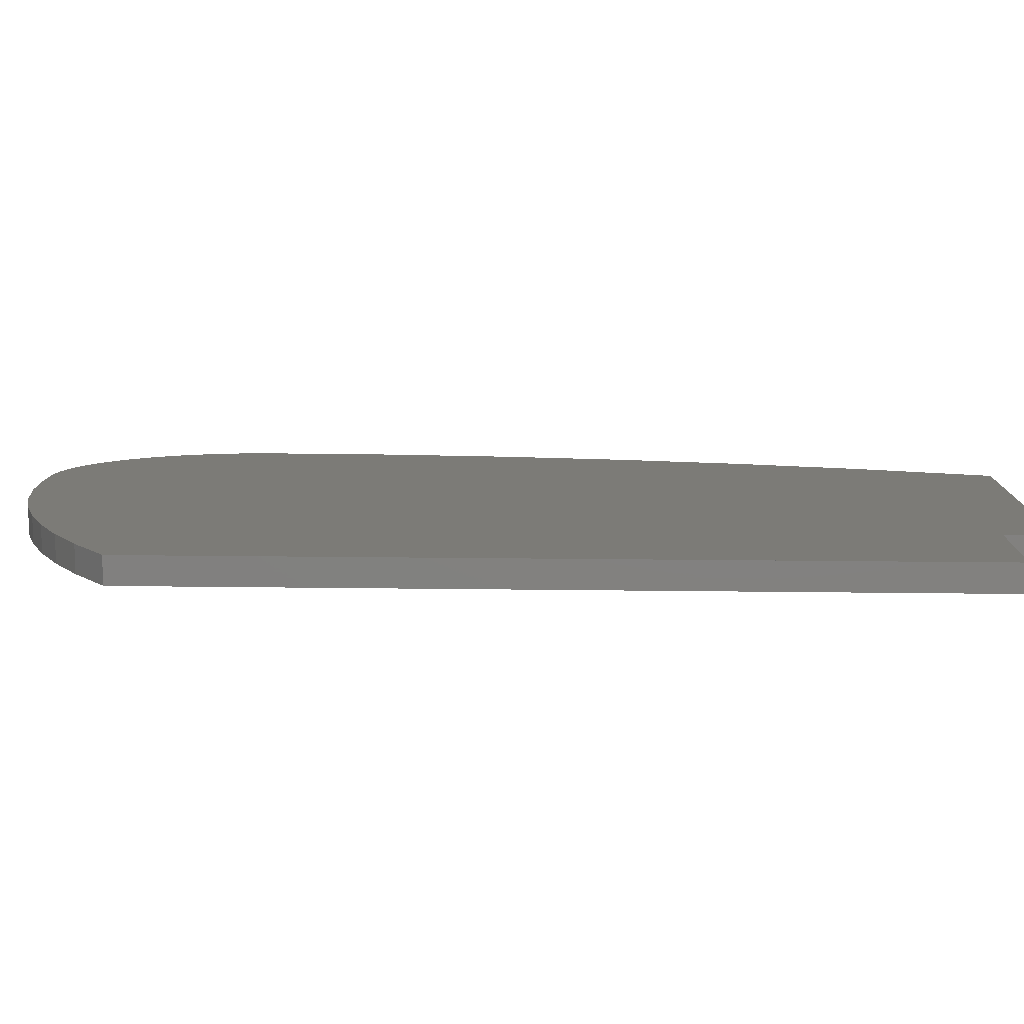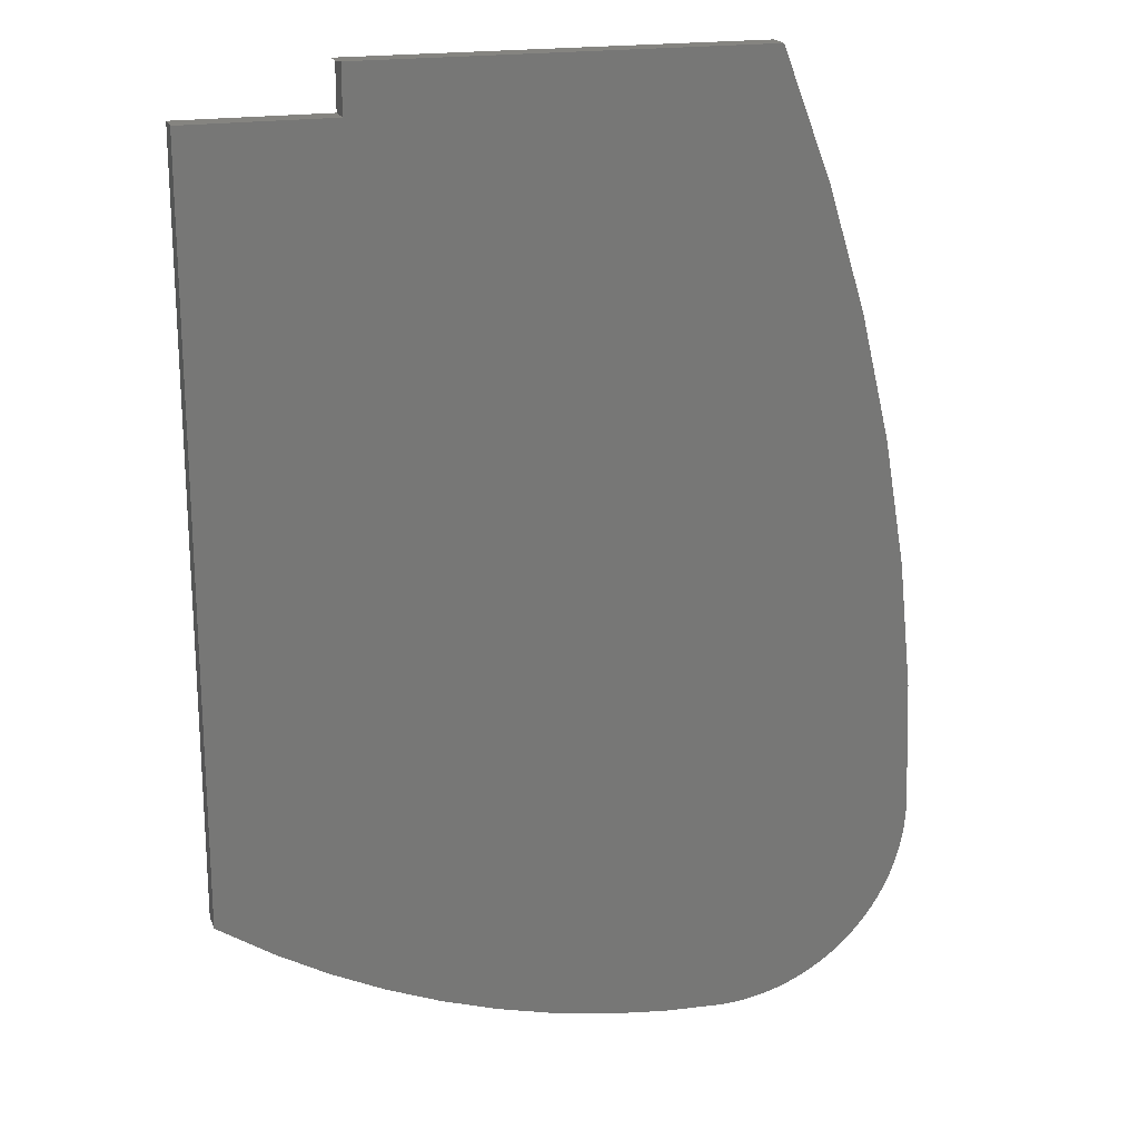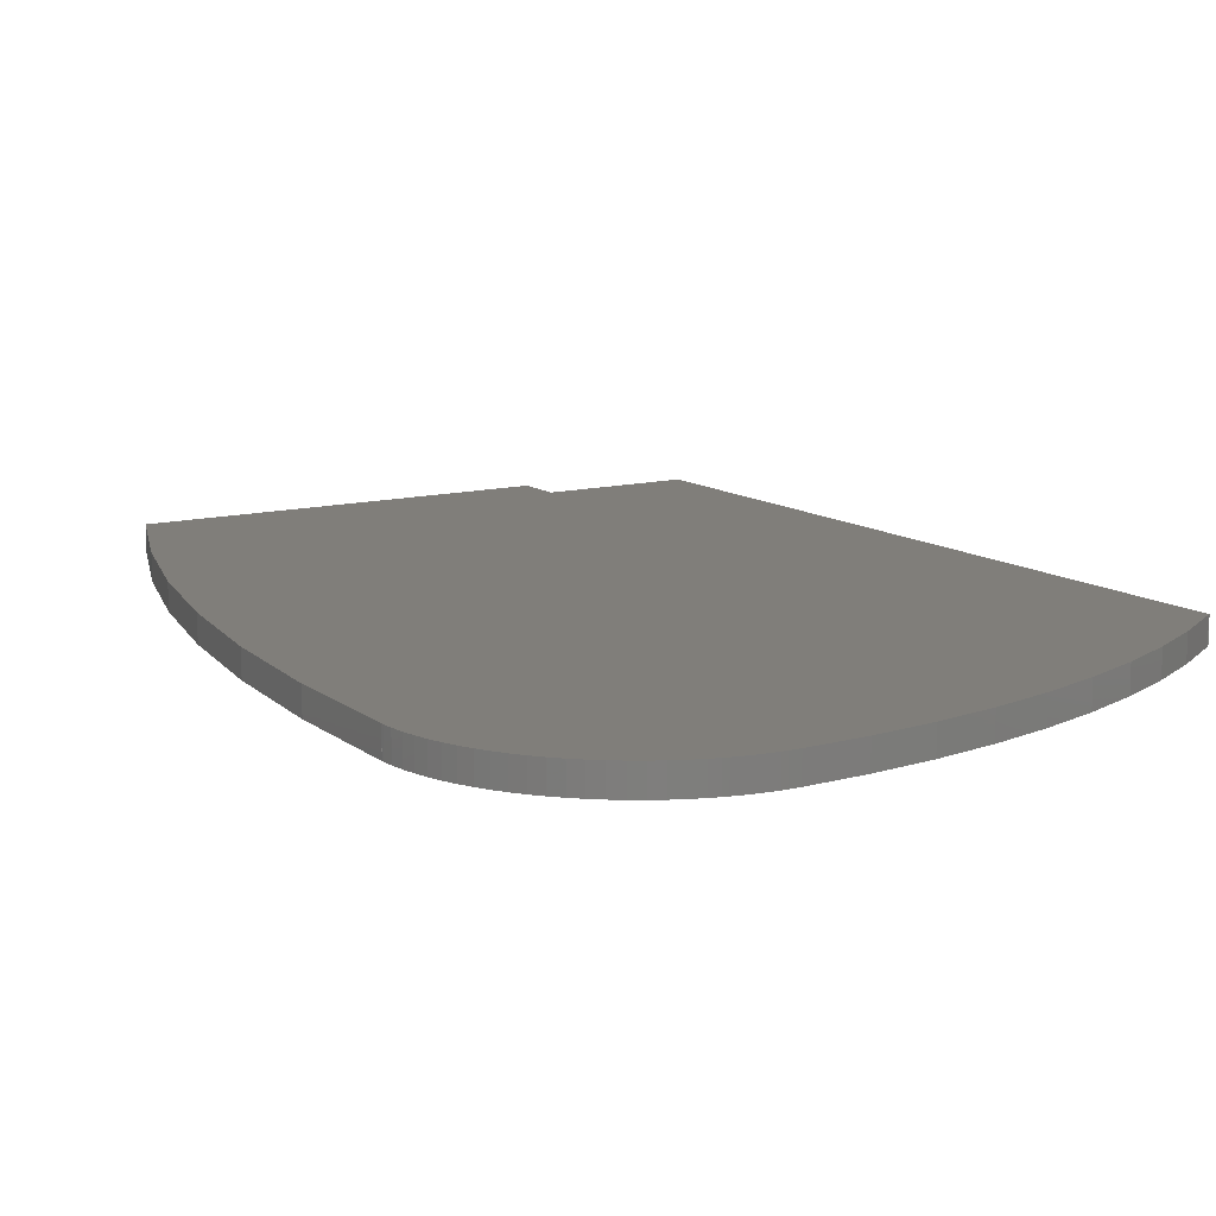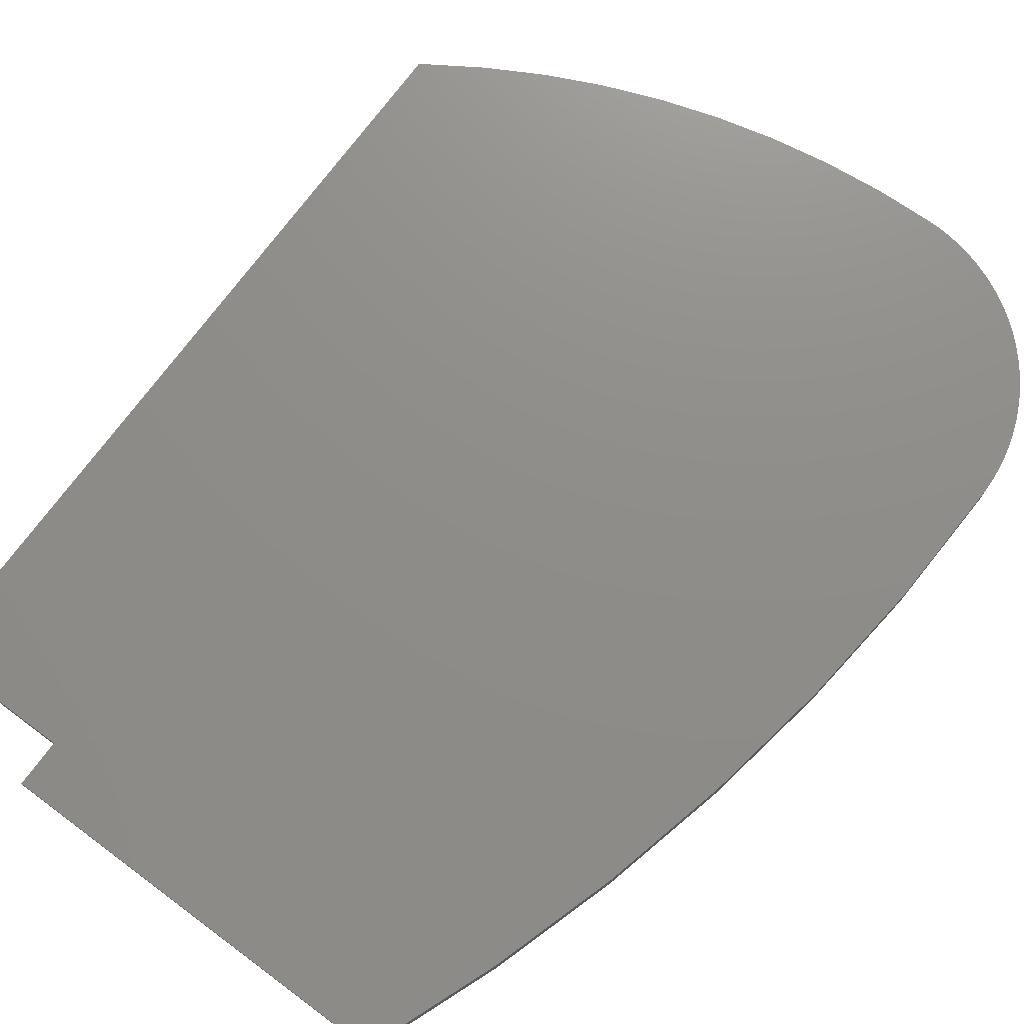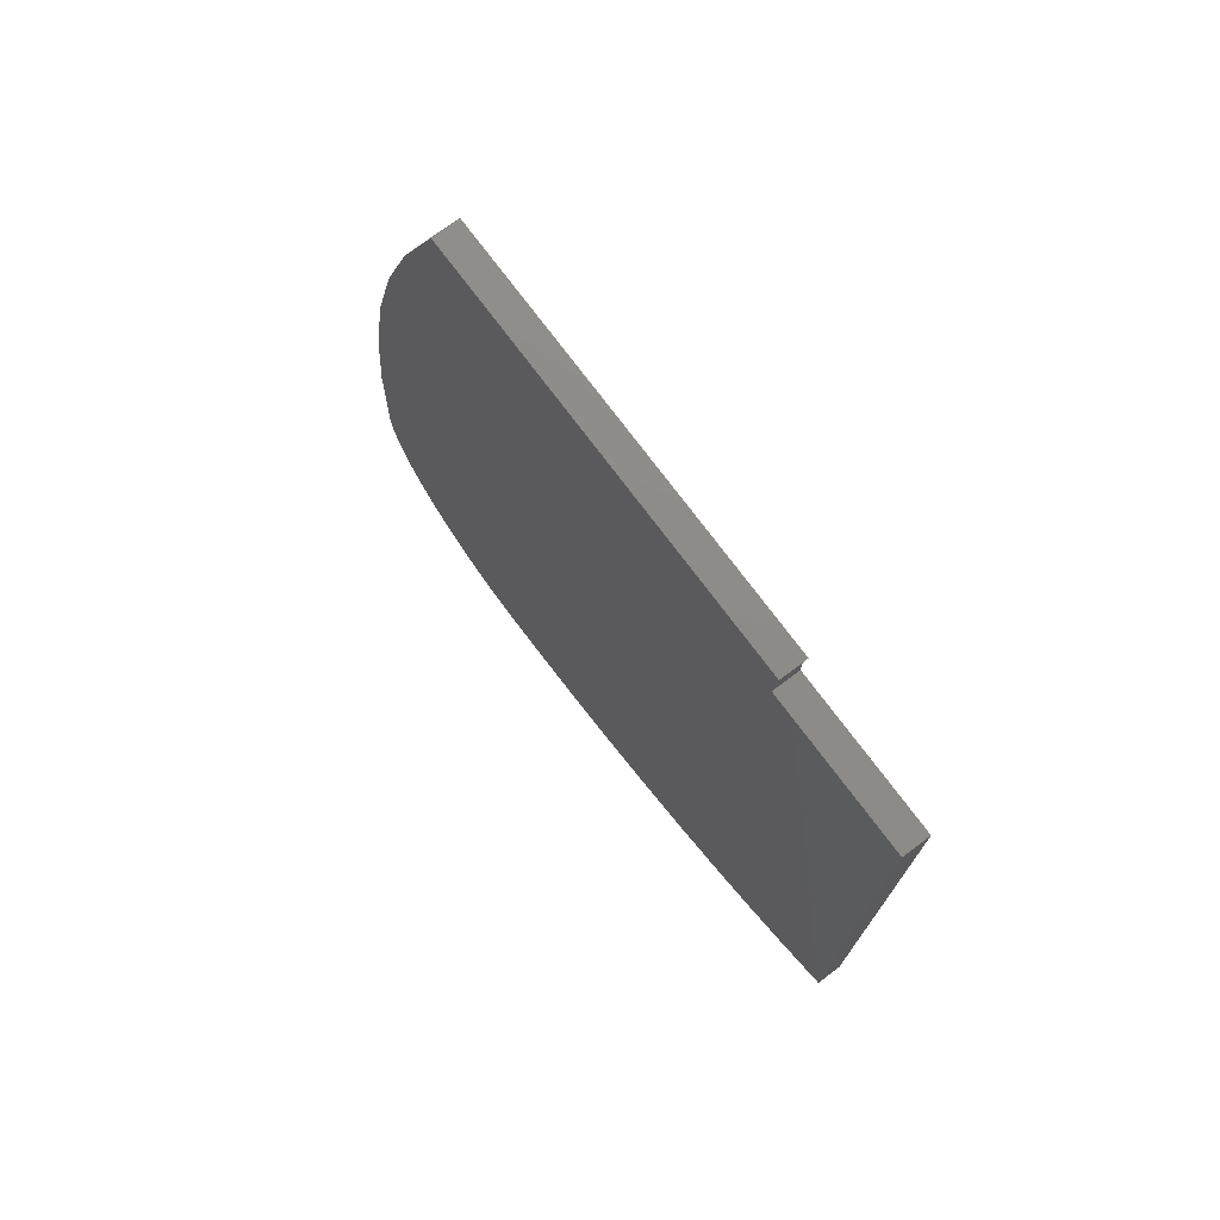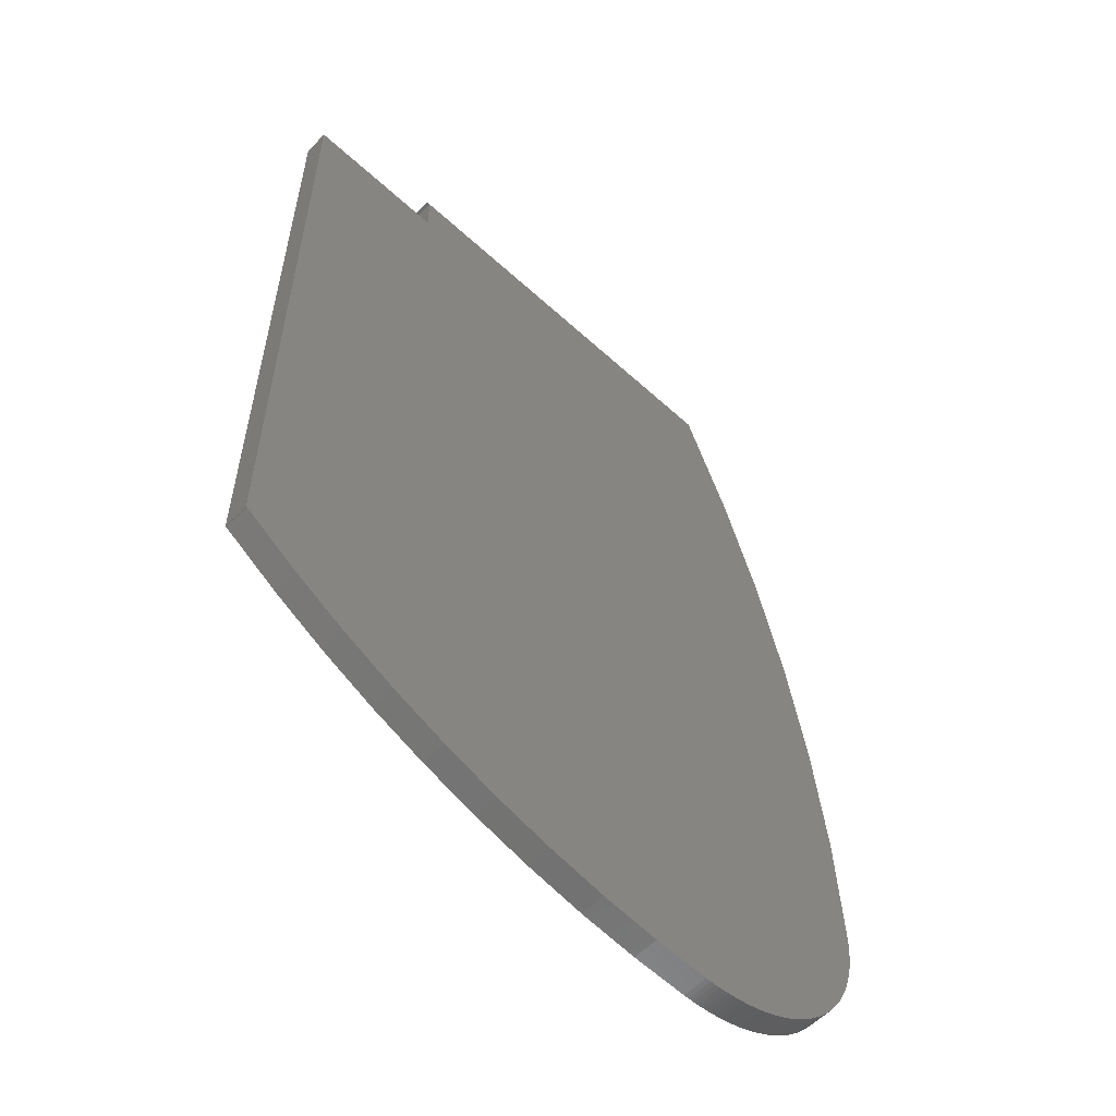
<metadata>
{"format":"stl","ext":"stl","renderer":"f3d","projection":"perspective","resolution":1024,"background":"white","views":[{"elev":8.2,"azim":92.9,"up":"+Z"},{"elev":19.7,"azim":163.3,"up":"+Y"},{"elev":12.0,"azim":-31.9,"up":"+Z"},{"elev":74.0,"azim":-143.4,"up":"+Z"},{"elev":75.4,"azim":53.1,"up":"+Y"},{"elev":-57.4,"azim":136.5,"up":"+Y"}]}
</metadata>
<code>
# stl→obj: 144 verts, 290 faces
v -2265 850.4 3.505e+04
v -2266 809.4 3.505e+04
v -2265 767.3 3.505e+04
v -2260 605.2 3.505e+04
v -2196 2722 3.505e+04
v -2240 403.6 3.505e+04
v -2208 203.8 3.505e+04
v -2162 6.597 3.505e+04
v -2192 2828 3.505e+04
v -1988 4815 3.505e+04
v -2124 -121.8 3.505e+04
v -2104 -187.2 3.505e+04
v -2034 -376.7 3.505e+04
v -1952 -561.2 3.505e+04
v -1986 4838 3.505e+04
v -1649 6830 3.505e+04
v -1858 -739.8 3.505e+04
v -1752 -911.7 3.505e+04
v -1689 -1002 3.505e+04
v -1636 -1076 3.505e+04
v -1310 8260 3.505e+04
v -1509 -1233 3.505e+04
v -1373 -1381 3.505e+04
v -1227 -1519 3.505e+04
v -1183 8796 3.505e+04
v -1073 -1648 3.505e+04
v -726.5 1.028e+04 3.505e+04
v -1002 -1699 3.505e+04
v -910.7 -1766 3.505e+04
v -741.2 -1872 3.505e+04
v -565.1 -1968 3.505e+04
v -588.8 1.073e+04 3.505e+04
v 129.6 1.261e+04 3.505e+04
v -383.3 -2052 3.505e+04
v -196.5 -2123 3.505e+04
v -134.3 -2142 3.505e+04
v -56.68 -2166 3.505e+04
v 21.51 -2187 3.505e+04
v 100.2 -2207 3.505e+04
v 179.5 -2224 3.505e+04
v 174.5 1.273e+04 3.505e+04
v 233.7 1.273e+04 3.505e+04
v 259.1 -2240 3.505e+04
v 1084 1.273e+04 3.505e+04
v 339.1 -2253 3.505e+04
v 419.5 -2264 3.505e+04
v 500.1 -2272 3.505e+04
v 580.9 -2279 3.505e+04
v 661.8 -2283 3.505e+04
v 742.9 -2285 3.505e+04
v 823.9 -2285 3.505e+04
v 1708 -2249 3.505e+04
v 6427 1.273e+04 3.505e+04
v 2628 -2149 3.505e+04
v 3539 -1987 3.505e+04
v 3609 -1970 3.505e+04
v 4438 -1766 3.505e+04
v 5320 -1484 3.505e+04
v 5584 -1381 3.505e+04
v 6183 -1145 3.505e+04
v 6427 1.199e+04 3.505e+04
v 7021 -748.5 3.505e+04
v 8713 1.199e+04 3.505e+04
v 7832 -297.1 3.505e+04
v 8612 207.6 3.505e+04
v 8703 266.2 3.505e+04
v 8713 2870 3.505e+04
v 8713 266.2 3.505e+04
v 8713 6895 3.505e+04
v 8713 9736 3.505e+04
v 8713 5474 3.505e+04
v 3609 -1970 3.545e+04
v 4438 -1766 3.545e+04
v 3539 -1987 3.545e+04
v 2628 -2149 3.545e+04
v 1708 -2249 3.545e+04
v 823.9 -2285 3.545e+04
v 742.9 -2285 3.545e+04
v 661.8 -2283 3.545e+04
v 580.9 -2279 3.545e+04
v 500.1 -2272 3.545e+04
v 419.5 -2264 3.545e+04
v 339.1 -2253 3.545e+04
v 259.1 -2240 3.545e+04
v 179.5 -2224 3.545e+04
v 100.2 -2207 3.545e+04
v 21.51 -2187 3.545e+04
v -56.68 -2166 3.545e+04
v -134.3 -2142 3.545e+04
v -196.5 -2123 3.545e+04
v -383.3 -2052 3.545e+04
v -565.1 -1968 3.545e+04
v -741.2 -1872 3.545e+04
v -910.7 -1766 3.545e+04
v -1002 -1699 3.545e+04
v -1073 -1648 3.545e+04
v -1227 -1519 3.545e+04
v -1373 -1381 3.545e+04
v -1509 -1233 3.545e+04
v -1636 -1076 3.545e+04
v -1689 -1002 3.545e+04
v -1752 -911.7 3.545e+04
v -1858 -739.8 3.545e+04
v -1952 -561.2 3.545e+04
v -2034 -376.7 3.545e+04
v -2104 -187.2 3.545e+04
v -2124 -121.8 3.545e+04
v -2162 6.597 3.545e+04
v -2208 203.8 3.545e+04
v -2240 403.6 3.545e+04
v -2260 605.2 3.545e+04
v -2265 767.3 3.545e+04
v -2266 809.4 3.545e+04
v -2265 850.4 3.545e+04
v -2196 2722 3.545e+04
v -2192 2828 3.545e+04
v -1988 4815 3.545e+04
v -1986 4838 3.545e+04
v -1649 6830 3.545e+04
v -1310 8260 3.545e+04
v -1183 8796 3.545e+04
v -726.5 1.028e+04 3.545e+04
v -588.8 1.073e+04 3.545e+04
v 129.6 1.261e+04 3.545e+04
v 174.5 1.273e+04 3.545e+04
v 233.7 1.273e+04 3.545e+04
v 1084 1.273e+04 3.545e+04
v 6427 1.273e+04 3.545e+04
v 6484 1.273e+04 3.545e+04
v 6484 1.273e+04 3.505e+04
v 8713 1.199e+04 3.545e+04
v 6427 1.199e+04 3.545e+04
v 8713 9736 3.545e+04
v 8713 6895 3.545e+04
v 8713 5474 3.545e+04
v 8713 2870 3.545e+04
v 8713 266.2 3.545e+04
v 8703 266.2 3.545e+04
v 8612 207.6 3.545e+04
v 7832 -297.1 3.545e+04
v 7021 -748.5 3.545e+04
v 6183 -1145 3.545e+04
v 5584 -1381 3.545e+04
v 5320 -1484 3.545e+04
f 1 2 2
f 2 1 3
f 3 4 3
f 4 3 1
f 4 1 5
f 4 5 6
f 6 5 7
f 7 5 8
f 8 5 9
f 8 9 10
f 8 10 11
f 11 10 12
f 12 10 13
f 13 10 14
f 14 10 15
f 14 15 16
f 14 16 17
f 17 16 18
f 18 16 19
f 19 16 20
f 20 16 21
f 20 21 22
f 22 21 23
f 23 21 24
f 24 21 25
f 24 25 26
f 26 25 27
f 26 27 28
f 28 27 29
f 29 27 30
f 30 27 31
f 31 27 32
f 31 32 33
f 31 33 34
f 34 33 35
f 35 33 36
f 36 33 37
f 37 33 38
f 38 33 39
f 39 33 40
f 40 33 41
f 40 41 42
f 40 42 43
f 43 42 44
f 43 44 45
f 45 44 46
f 46 44 47
f 47 44 48
f 48 44 49
f 49 44 50
f 50 44 51
f 51 44 52
f 52 44 53
f 52 53 54
f 54 53 55
f 55 53 56
f 56 53 57
f 57 53 58
f 58 53 59
f 59 53 60
f 60 53 61
f 60 61 62
f 62 61 63
f 62 63 64
f 64 63 65
f 65 63 66
f 66 63 67
f 66 67 68
f 63 69 67
f 69 63 70
f 71 67 69
f 57 72 56
f 72 57 73
f 72 55 56
f 55 72 74
f 74 54 55
f 54 74 75
f 75 52 54
f 52 75 76
f 52 77 51
f 77 52 76
f 77 50 51
f 50 77 78
f 78 49 50
f 49 78 79
f 79 48 49
f 48 79 80
f 80 47 48
f 47 80 81
f 81 46 47
f 46 81 82
f 82 45 46
f 45 82 83
f 83 43 45
f 43 83 84
f 84 40 43
f 40 84 85
f 85 39 40
f 39 85 86
f 86 38 39
f 38 86 87
f 87 37 38
f 37 87 88
f 88 36 37
f 36 88 89
f 89 35 36
f 35 89 90
f 90 34 35
f 34 90 91
f 91 31 34
f 31 91 92
f 92 30 31
f 30 92 93
f 93 29 30
f 29 93 94
f 94 28 29
f 28 94 95
f 28 96 26
f 96 28 95
f 96 24 26
f 24 96 97
f 97 23 24
f 23 97 98
f 98 22 23
f 22 98 99
f 99 20 22
f 20 99 100
f 100 19 20
f 19 100 101
f 101 18 19
f 18 101 102
f 102 17 18
f 17 102 103
f 103 14 17
f 14 103 104
f 104 13 14
f 13 104 105
f 105 12 13
f 12 105 106
f 106 11 12
f 11 106 107
f 107 8 11
f 8 107 108
f 108 7 8
f 7 108 109
f 109 6 7
f 6 109 110
f 110 4 6
f 4 110 111
f 111 3 4
f 3 111 112
f 112 3 3
f 3 112 112
f 112 2 3
f 2 112 113
f 113 2 2
f 2 113 113
f 113 1 2
f 1 113 114
f 114 5 1
f 5 114 115
f 115 9 5
f 9 115 116
f 116 10 9
f 10 116 117
f 117 15 10
f 15 117 118
f 118 16 15
f 16 118 119
f 119 21 16
f 21 119 120
f 120 25 21
f 25 120 121
f 121 27 25
f 27 121 122
f 122 32 27
f 32 122 123
f 123 33 32
f 33 123 124
f 124 41 33
f 41 124 125
f 125 42 41
f 42 125 126
f 126 44 42
f 44 126 127
f 127 53 44
f 53 127 128
f 53 129 130
f 129 53 128
f 61 131 63
f 131 61 132
f 63 133 70
f 133 63 131
f 70 134 69
f 134 70 133
f 69 135 71
f 135 69 134
f 71 136 67
f 136 71 135
f 67 137 68
f 137 67 136
f 68 138 66
f 138 68 137
f 66 139 65
f 139 66 138
f 139 64 65
f 64 139 140
f 140 62 64
f 62 140 141
f 141 60 62
f 60 141 142
f 142 59 60
f 59 142 143
f 59 144 58
f 144 59 143
f 144 57 58
f 57 144 73
f 113 114 113
f 114 113 112
f 111 112 112
f 112 111 114
f 114 111 115
f 115 111 110
f 115 110 109
f 115 109 108
f 115 108 116
f 116 108 117
f 117 108 107
f 117 107 106
f 117 106 105
f 117 105 104
f 117 104 118
f 118 104 119
f 119 104 103
f 119 103 102
f 119 102 101
f 119 101 100
f 119 100 120
f 120 100 99
f 120 99 98
f 120 98 97
f 120 97 121
f 121 97 96
f 121 96 122
f 122 96 95
f 122 95 94
f 122 94 93
f 122 93 92
f 122 92 123
f 123 92 124
f 124 92 91
f 124 91 90
f 124 90 89
f 124 89 88
f 124 88 87
f 124 87 86
f 124 86 85
f 124 85 125
f 125 85 126
f 126 85 84
f 126 84 127
f 127 84 83
f 127 83 82
f 127 82 81
f 127 81 80
f 127 80 79
f 127 79 78
f 127 78 77
f 127 77 76
f 127 76 128
f 128 76 75
f 128 75 74
f 128 74 72
f 128 72 73
f 128 73 144
f 128 144 143
f 128 143 142
f 128 142 132
f 132 142 141
f 132 141 131
f 131 141 140
f 131 140 139
f 131 139 138
f 131 138 136
f 136 138 137
f 131 134 133
f 134 131 136
f 134 136 135
f 53 132 61
f 132 53 128

</code>
